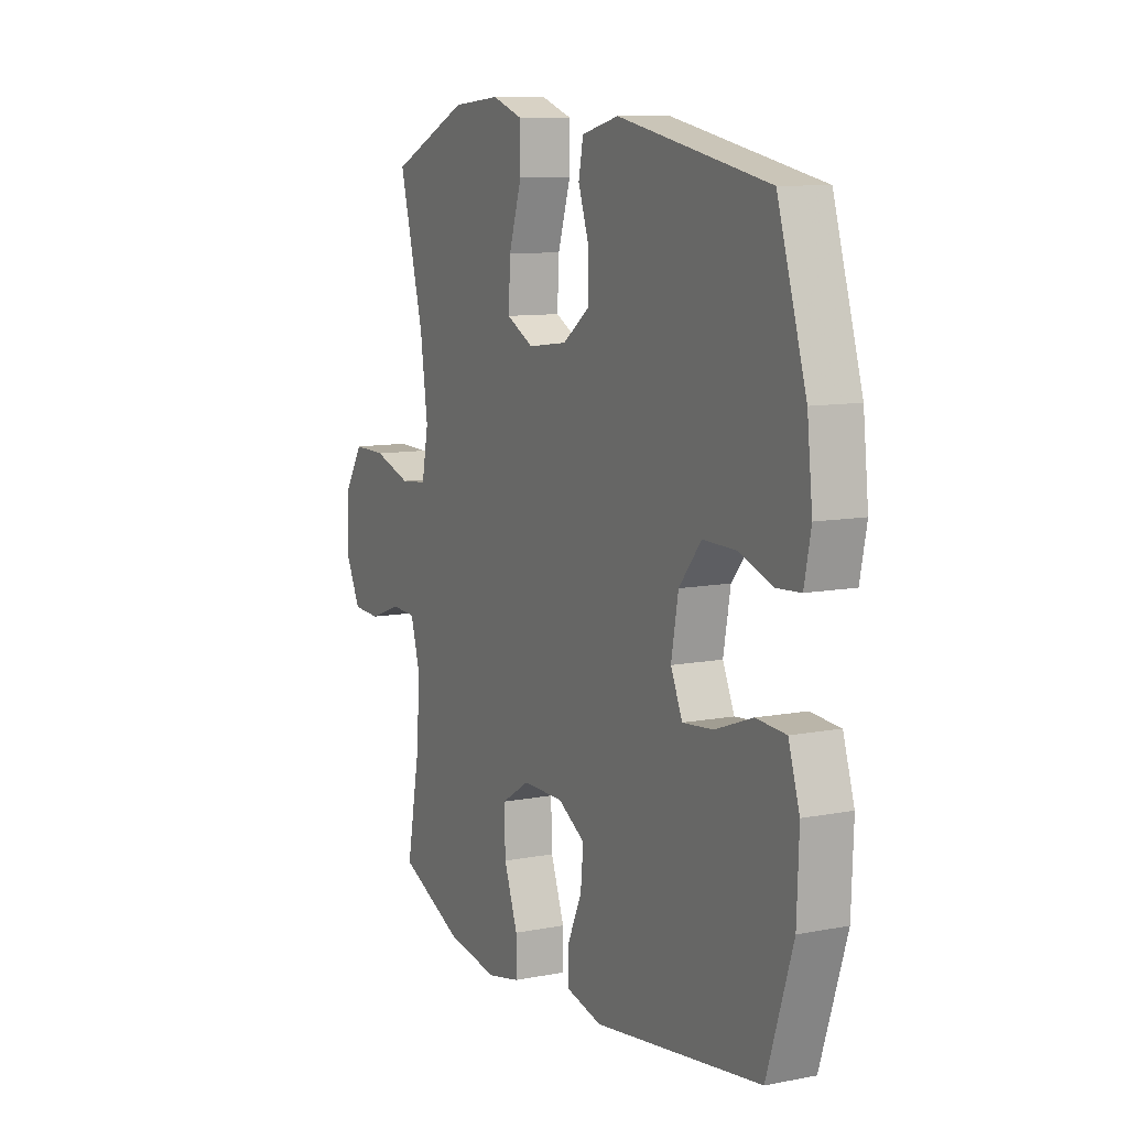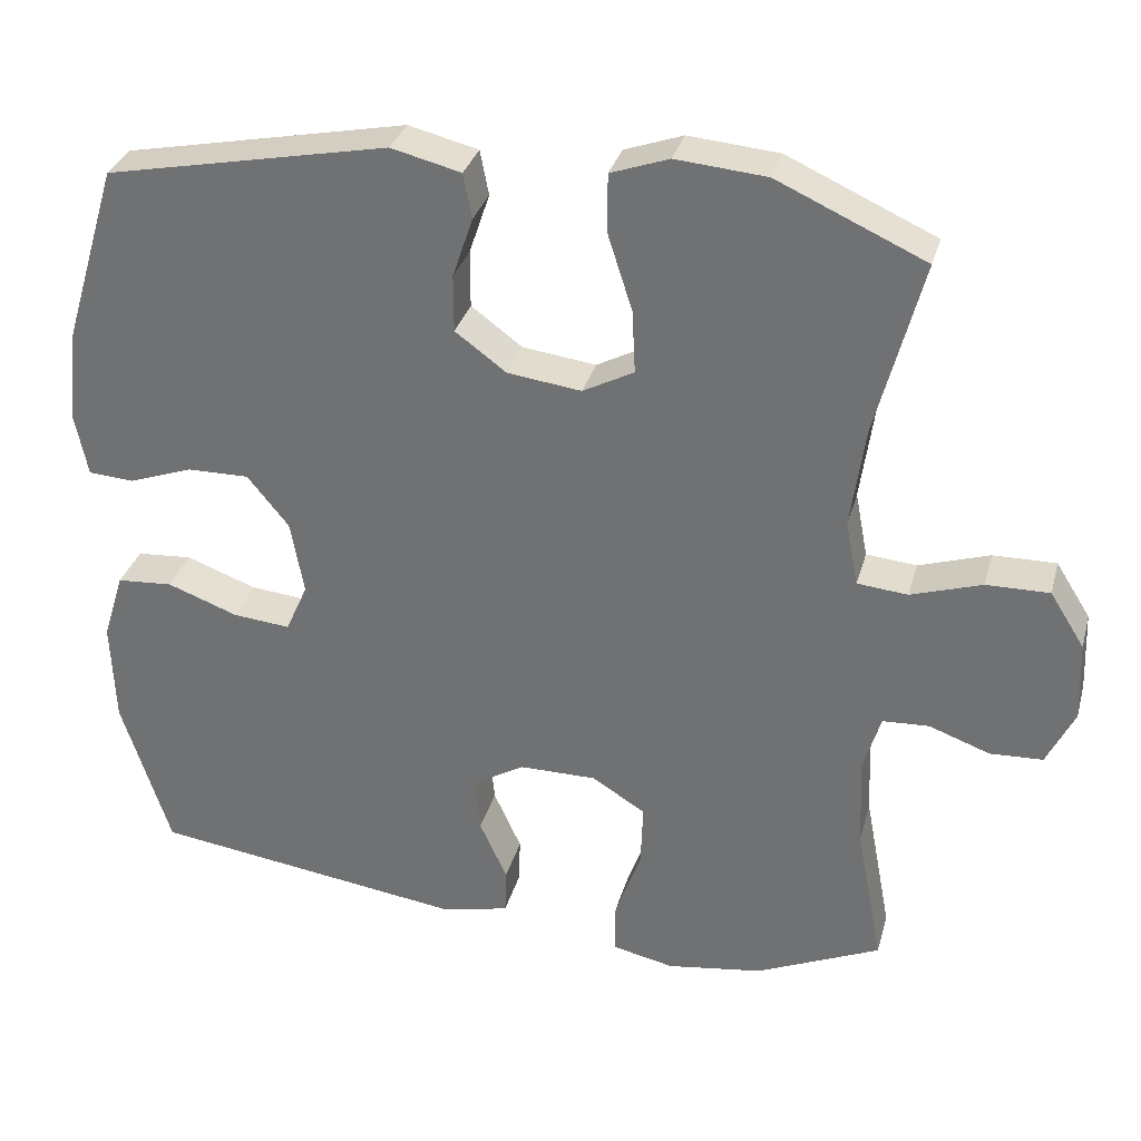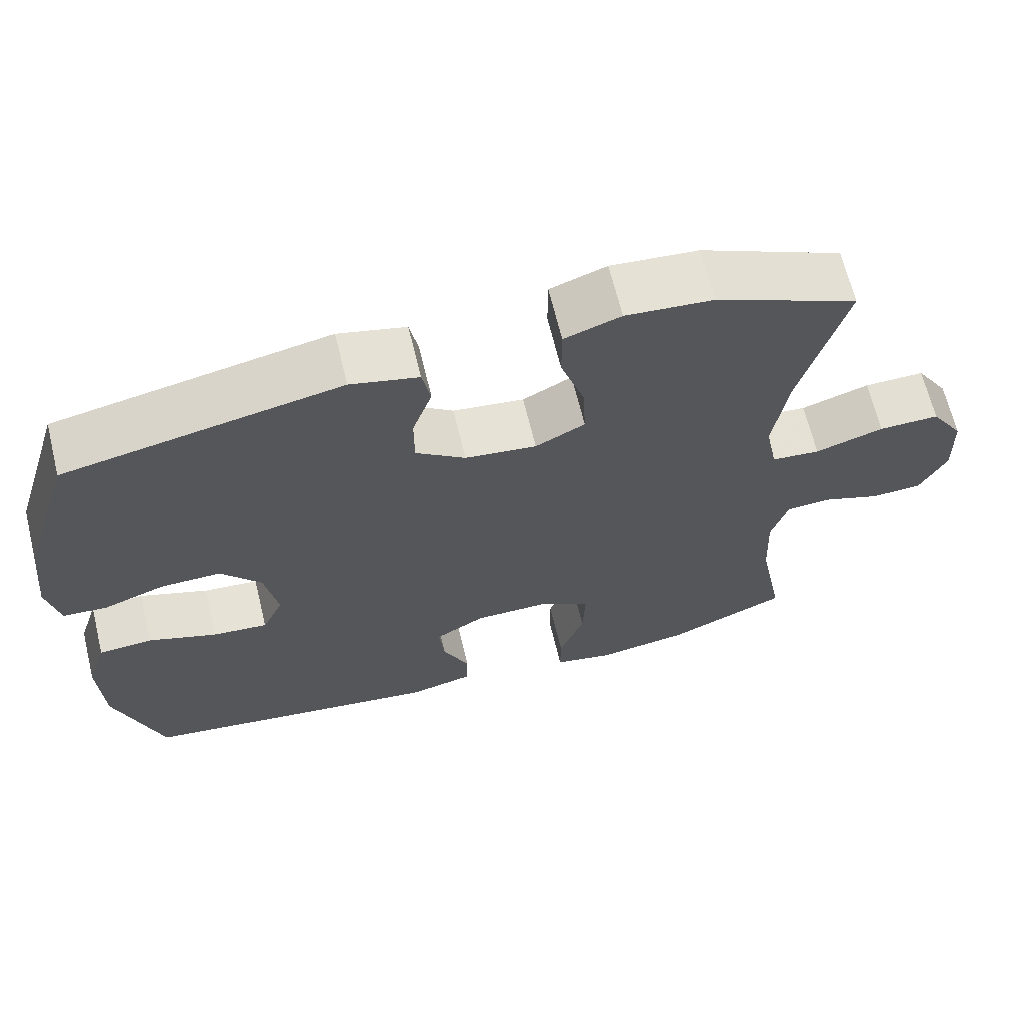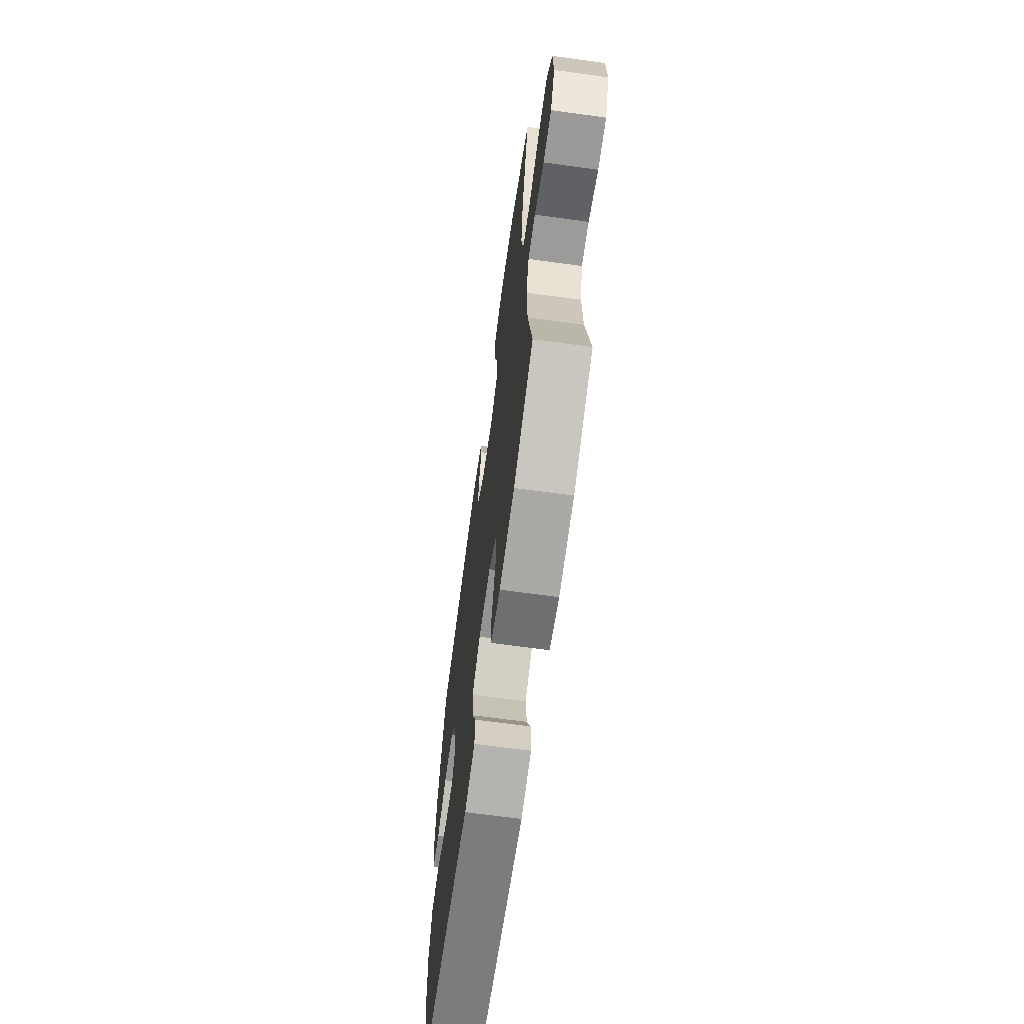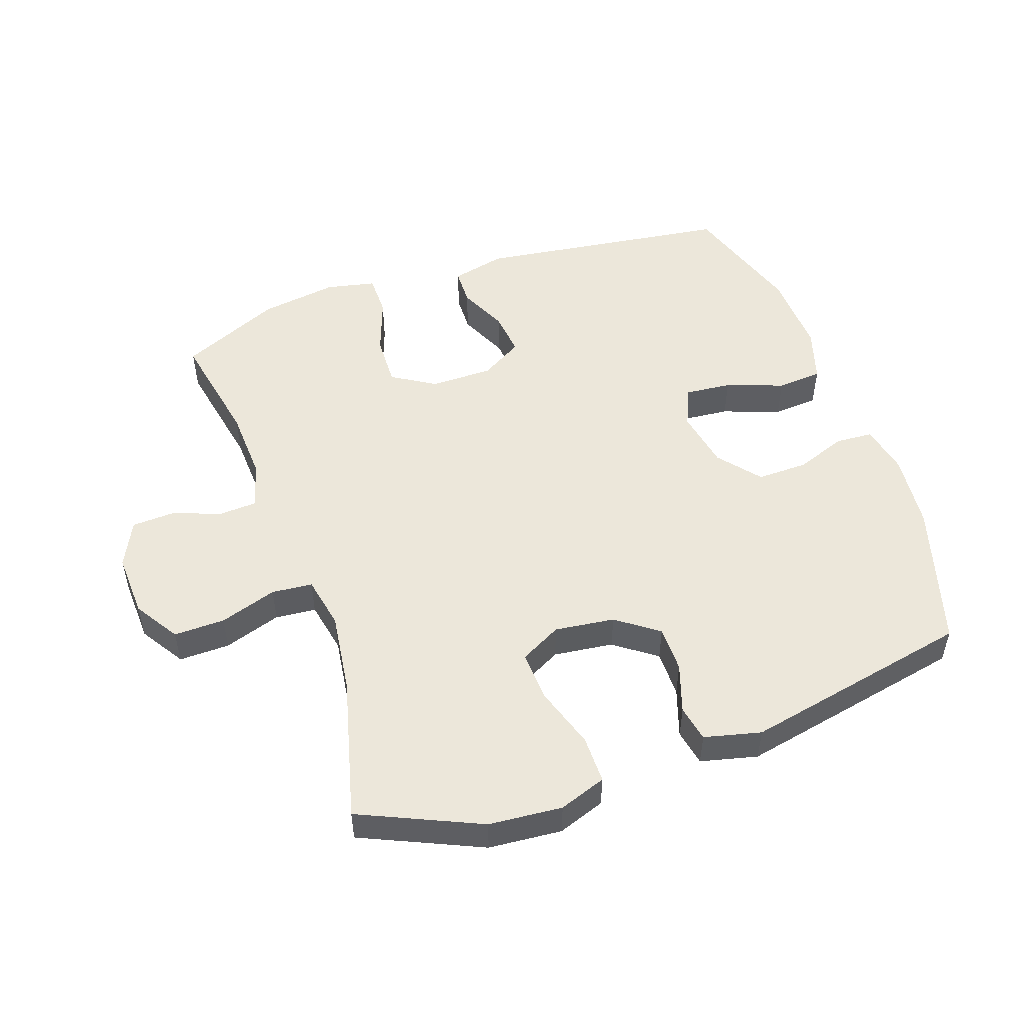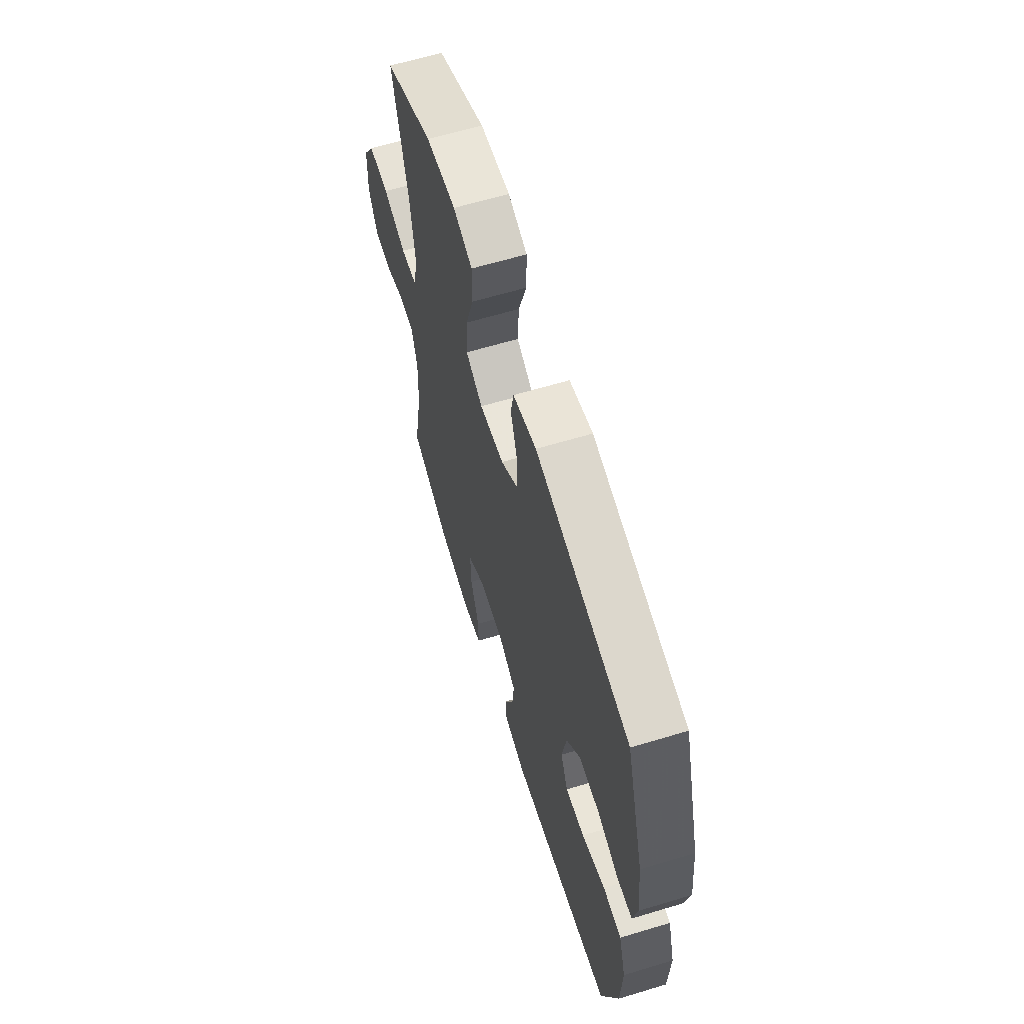
<metadata>
{"format":"obj","ext":"obj","renderer":"f3d","projection":"perspective","resolution":1024,"background":"white","views":[{"elev":9.8,"azim":63.3,"up":"+Z"},{"elev":32.0,"azim":-165.2,"up":"+Z"},{"elev":66.4,"azim":166.3,"up":"+Z"},{"elev":-66.9,"azim":-97.8,"up":"+Z"},{"elev":51.0,"azim":-19.4,"up":"+Y"},{"elev":62.7,"azim":73.0,"up":"+Z"}]}
</metadata>
<code>
v 0.5 0.07 -0.5
v 0.099 0.07 -0.556
v 0.014 0.07 -0.536
v 0.012 0.07 -0.477
v 0.047 0.07 -0.4
v 0.054 0.07 -0.33
v -0.012 0.07 -0.291
v -0.11 0.07 -0.291
v -0.178 0.07 -0.333
v -0.175 0.07 -0.414
v -0.142 0.07 -0.505
v -0.142 0.07 -0.571
v -0.22 0.07 -0.588
v -0.342 0.07 -0.57
v -0.5 0.07 -0.5
v -0.466 0.07 -0.32
v -0.461 0.07 -0.206
v -0.483 0.07 -0.132
v -0.542 0.07 -0.129
v -0.619 0.07 -0.157
v -0.686 0.07 -0.154
v -0.721 0.07 -0.082
v -0.717 0.07 0.019
v -0.673 0.07 0.089
v -0.593 0.07 0.088
v -0.503 0.07 0.059
v -0.439 0.07 0.065
v -0.423 0.07 0.148
v -0.441 0.07 0.276
v -0.5 0.07 0.5
v -0.312 0.07 0.585
v -0.197 0.07 0.595
v -0.123 0.07 0.569
v -0.123 0.07 0.494
v -0.154 0.07 0.397
v -0.158 0.07 0.317
v -0.093 0.07 0.283
v 0.001 0.07 0.295
v 0.066 0.07 0.343
v 0.066 0.07 0.416
v 0.04 0.07 0.493
v 0.051 0.07 0.55
v 0.14 0.07 0.572
v 0.5 0.07 0.5
v 0.569 0.07 0.273
v 0.582 0.07 0.152
v 0.566 0.07 0.073
v 0.508 0.07 0.069
v 0.427 0.07 0.098
v 0.348 0.07 0.099
v 0.295 0.07 0.034
v 0.278 0.07 -0.06
v 0.306 0.07 -0.123
v 0.379 0.07 -0.116
v 0.469 0.07 -0.083
v 0.54 0.07 -0.088
v 0.567 0.07 -0.174
v 0.562 0.07 -0.306
v 0.5 0 -0.5
v 0.099 0 -0.556
v 0.014 0 -0.536
v 0.012 0 -0.477
v 0.047 0 -0.4
v 0.054 0 -0.33
v -0.012 0 -0.291
v -0.11 0 -0.291
v -0.178 0 -0.333
v -0.175 0 -0.414
v -0.142 0 -0.505
v -0.142 0 -0.571
v -0.22 0 -0.588
v -0.342 0 -0.57
v -0.5 0 -0.5
v -0.466 0 -0.32
v -0.461 0 -0.206
v -0.483 0 -0.132
v -0.542 0 -0.129
v -0.619 0 -0.157
v -0.686 0 -0.154
v -0.721 0 -0.082
v -0.717 0 0.019
v -0.673 0 0.089
v -0.593 0 0.088
v -0.503 0 0.059
v -0.439 0 0.065
v -0.423 0 0.148
v -0.441 0 0.276
v -0.5 0 0.5
v -0.312 0 0.585
v -0.197 0 0.595
v -0.123 0 0.569
v -0.123 0 0.494
v -0.154 0 0.397
v -0.158 0 0.317
v -0.093 0 0.283
v 0.001 0 0.295
v 0.066 0 0.343
v 0.066 0 0.416
v 0.04 0 0.493
v 0.051 0 0.55
v 0.14 0 0.572
v 0.5 0 0.5
v 0.569 0 0.273
v 0.582 0 0.152
v 0.566 0 0.073
v 0.508 0 0.069
v 0.427 0 0.098
v 0.348 0 0.099
v 0.295 0 0.034
v 0.278 0 -0.06
v 0.306 0 -0.123
v 0.379 0 -0.116
v 0.469 0 -0.083
v 0.54 0 -0.088
v 0.567 0 -0.174
v 0.562 0 -0.306
f 54 55 56 57
f 53 54 57 58
f 46 47 48 49
f 46 49 50
f 45 46 50
f 44 45 50
f 43 44 50 51
f 40 41 42 43
f 39 40 43 51
f 32 33 34 35
f 32 35 36
f 29 30 31 32
f 28 29 32 36
f 27 28 36 37
f 23 24 25 26
f 23 26 27
f 22 23 27
f 19 20 21 22
f 18 19 22 27
f 17 18 27 37
f 13 14 15 16
f 10 11 12 13
f 9 10 13 16
f 8 9 16 17
f 2 3 4 5
f 2 5 6
f 53 58 1 2
f 52 53 2 6
f 38 39 51 52
f 38 52 6 7
f 17 37 38
f 7 8 17 38
f 115 114 113 112
f 116 115 112 111
f 107 106 105 104
f 108 107 104
f 108 104 103
f 108 103 102
f 109 108 102 101
f 101 100 99 98
f 109 101 98 97
f 93 92 91 90
f 94 93 90
f 90 89 88 87
f 94 90 87 86
f 95 94 86 85
f 84 83 82 81
f 85 84 81
f 85 81 80
f 80 79 78 77
f 85 80 77 76
f 95 85 76 75
f 74 73 72 71
f 71 70 69 68
f 74 71 68 67
f 75 74 67 66
f 63 62 61 60
f 64 63 60
f 60 59 116 111
f 64 60 111 110
f 110 109 97 96
f 65 64 110 96
f 96 95 75
f 96 75 66 65
f 1 59 60 2
f 2 60 61 3
f 3 61 62 4
f 4 62 63 5
f 5 63 64 6
f 6 64 65 7
f 7 65 66 8
f 8 66 67 9
f 9 67 68 10
f 10 68 69 11
f 11 69 70 12
f 12 70 71 13
f 13 71 72 14
f 14 72 73 15
f 15 73 74 16
f 16 74 75 17
f 17 75 76 18
f 18 76 77 19
f 19 77 78 20
f 20 78 79 21
f 21 79 80 22
f 22 80 81 23
f 23 81 82 24
f 24 82 83 25
f 25 83 84 26
f 26 84 85 27
f 27 85 86 28
f 28 86 87 29
f 29 87 88 30
f 30 88 89 31
f 31 89 90 32
f 32 90 91 33
f 33 91 92 34
f 34 92 93 35
f 35 93 94 36
f 36 94 95 37
f 37 95 96 38
f 38 96 97 39
f 39 97 98 40
f 40 98 99 41
f 41 99 100 42
f 42 100 101 43
f 43 101 102 44
f 44 102 103 45
f 45 103 104 46
f 46 104 105 47
f 47 105 106 48
f 48 106 107 49
f 49 107 108 50
f 50 108 109 51
f 51 109 110 52
f 52 110 111 53
f 53 111 112 54
f 54 112 113 55
f 55 113 114 56
f 56 114 115 57
f 57 115 116 58
f 58 116 59 1

</code>
